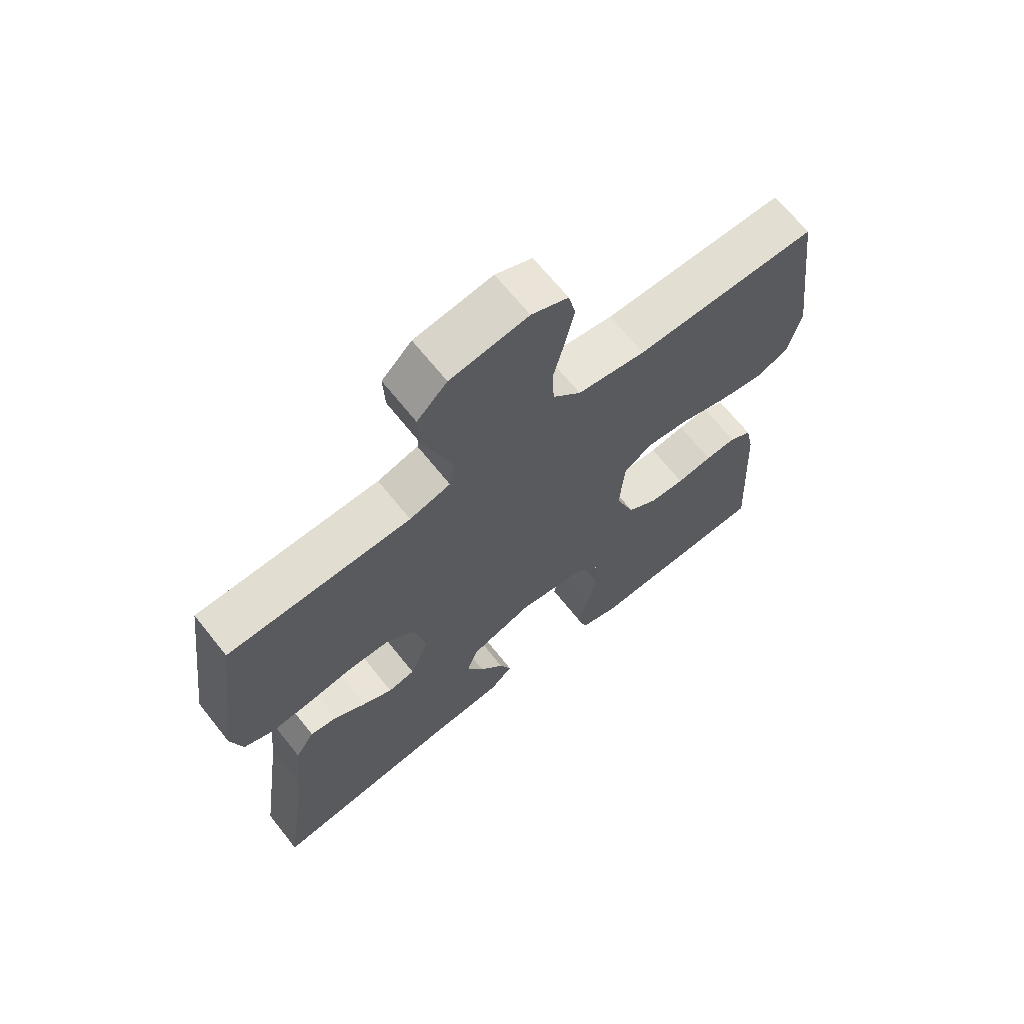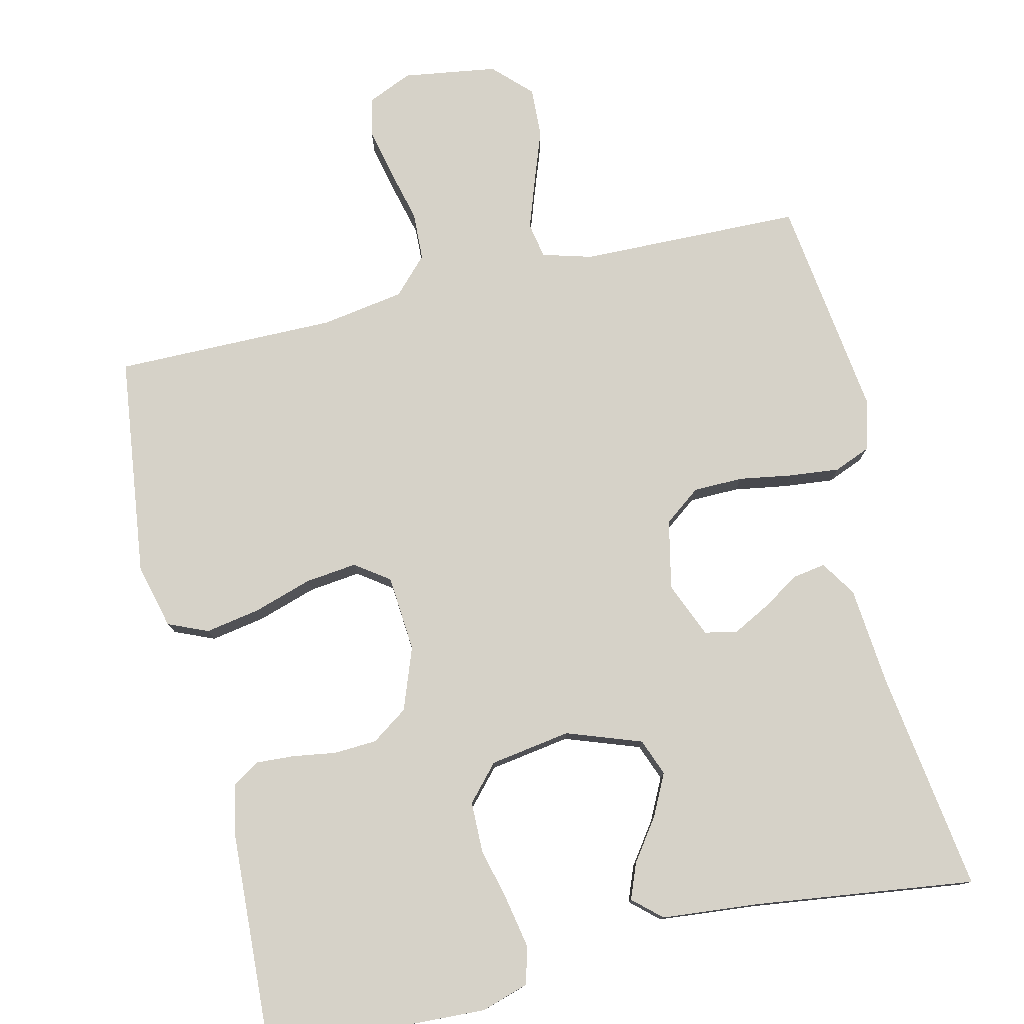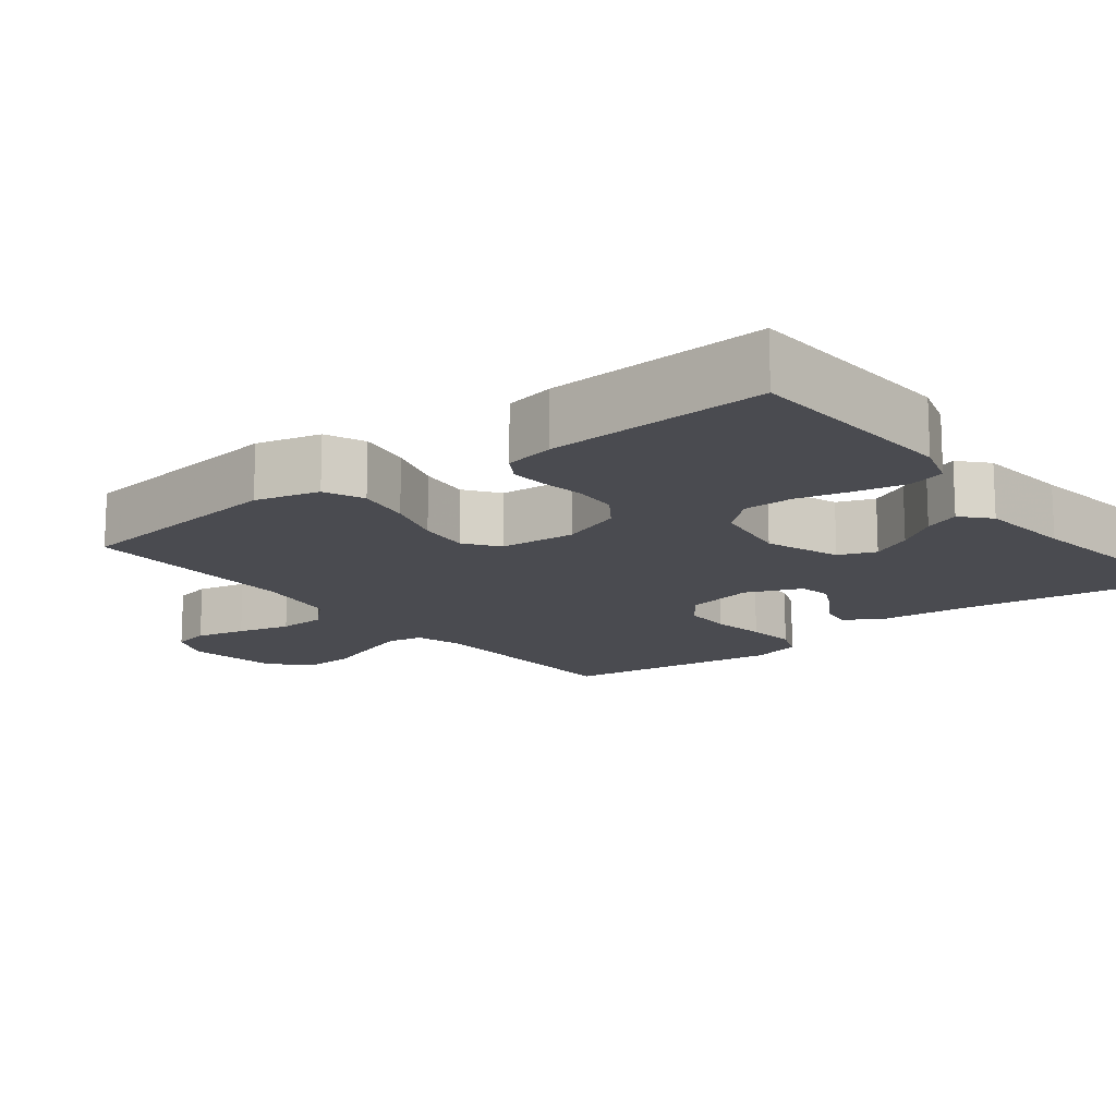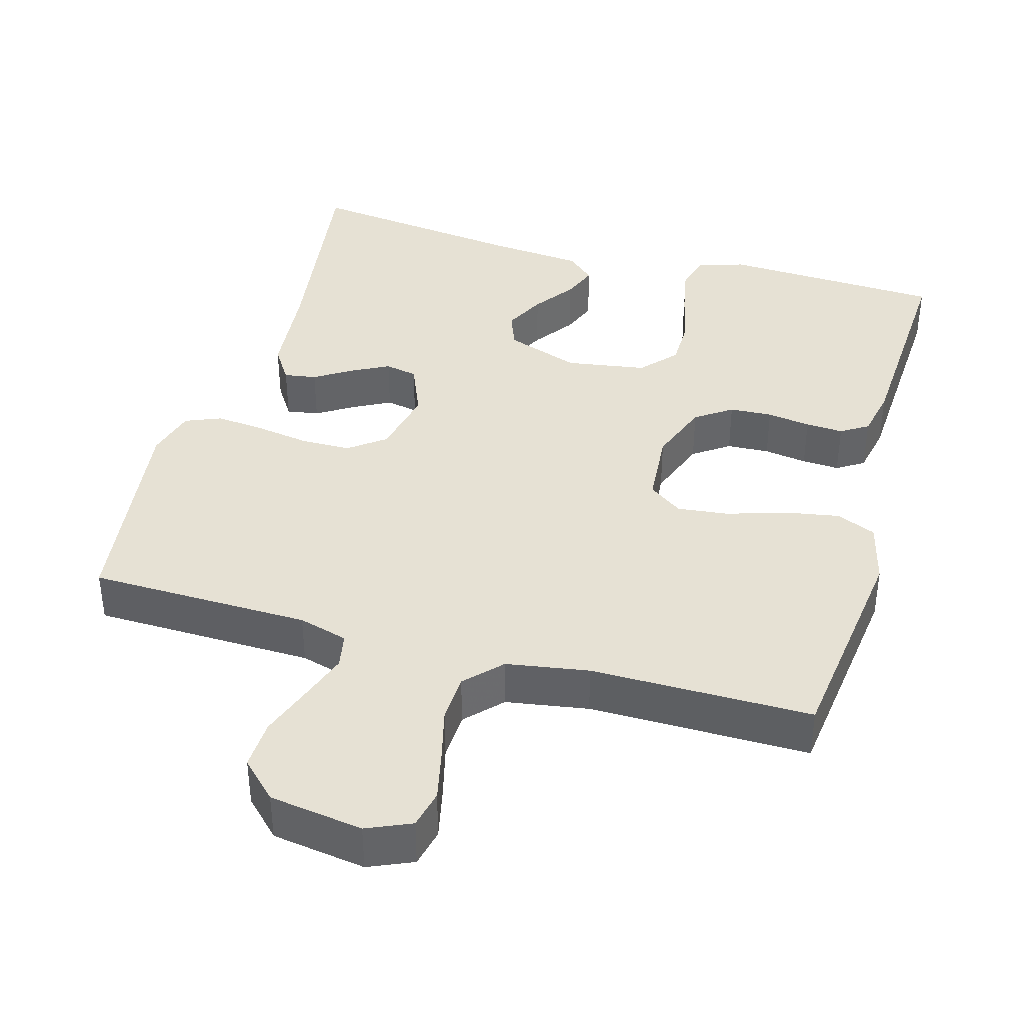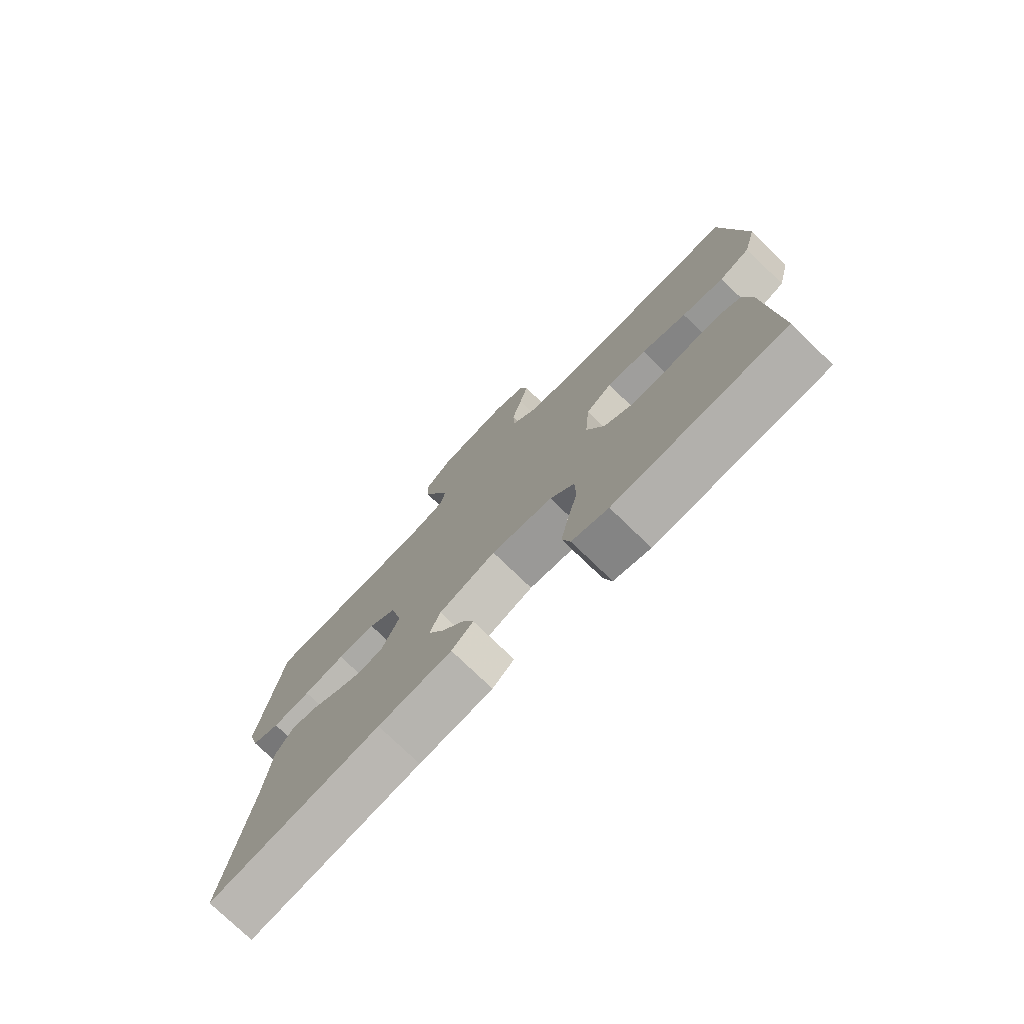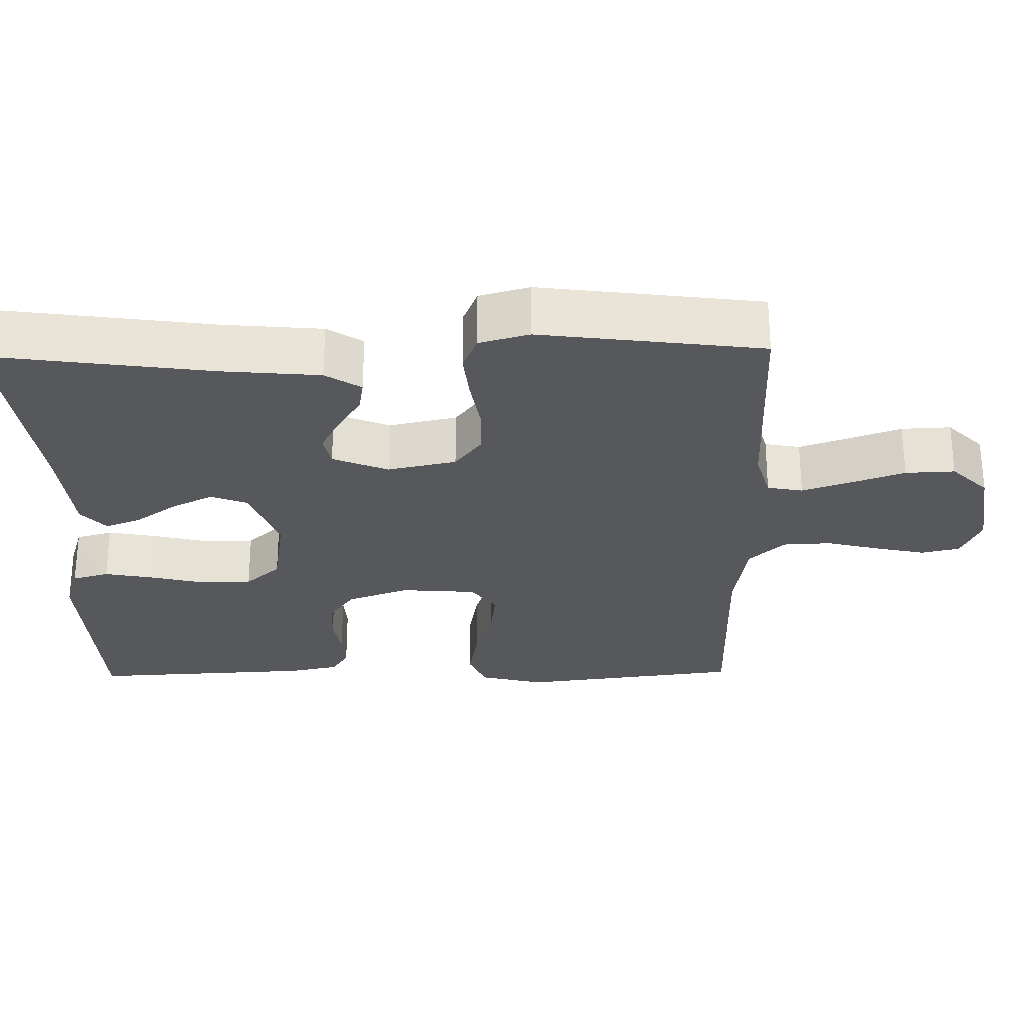
<metadata>
{"format":"obj","ext":"obj","renderer":"f3d","projection":"perspective","resolution":1024,"background":"white","views":[{"elev":67.4,"azim":-38.6,"up":"+Z"},{"elev":77.9,"azim":166.7,"up":"+Y"},{"elev":-14.6,"azim":128.0,"up":"+Y"},{"elev":39.3,"azim":15.7,"up":"+Y"},{"elev":-76.5,"azim":46.0,"up":"+Z"},{"elev":-27.8,"azim":-89.0,"up":"+Y"}]}
</metadata>
<code>
v -0.5 0.07 -0.5
v -0.458 0.07 -0.2
v -0.446 0.07 -0.067
v -0.415 0.07 -0.019
v -0.371 0.07 -0.026
v -0.32 0.07 -0.058
v -0.27 0.07 -0.084
v -0.226 0.07 -0.075
v -0.195 0.07 0
v -0.215 0.07 0.093
v -0.264 0.07 0.13
v -0.331 0.07 0.131
v -0.404 0.07 0.119
v -0.471 0.07 0.112
v -0.52 0.07 0.132
v -0.539 0.07 0.2
v -0.5 0.07 0.5
v -0.2 0.07 0.507
v -0.133 0.07 0.526
v -0.124 0.07 0.574
v -0.147 0.07 0.64
v -0.173 0.07 0.712
v -0.176 0.07 0.779
v -0.127 0.07 0.828
v 0 0.07 0.847
v 0.06 0.07 0.821
v 0.072 0.07 0.769
v 0.057 0.07 0.701
v 0.039 0.07 0.629
v 0.042 0.07 0.564
v 0.088 0.07 0.516
v 0.2 0.07 0.498
v 0.5 0.07 0.5
v 0.538 0.07 0.2
v 0.516 0.07 0.113
v 0.462 0.07 0.09
v 0.388 0.07 0.103
v 0.309 0.07 0.128
v 0.239 0.07 0.136
v 0.193 0.07 0.103
v 0.185 0.07 0
v 0.216 0.07 -0.084
v 0.265 0.07 -0.118
v 0.323 0.07 -0.121
v 0.382 0.07 -0.112
v 0.433 0.07 -0.109
v 0.47 0.07 -0.132
v 0.484 0.07 -0.2
v 0.5 0.07 -0.5
v 0.2 0.07 -0.514
v 0.136 0.07 -0.494
v 0.122 0.07 -0.444
v 0.135 0.07 -0.376
v 0.153 0.07 -0.302
v 0.152 0.07 -0.234
v 0.109 0.07 -0.186
v 0 0.07 -0.169
v -0.101 0.07 -0.205
v -0.12 0.07 -0.255
v -0.092 0.07 -0.311
v -0.052 0.07 -0.367
v -0.033 0.07 -0.415
v -0.071 0.07 -0.449
v -0.2 0.07 -0.461
v -0.5 0 -0.5
v -0.458 0 -0.2
v -0.446 0 -0.067
v -0.415 0 -0.019
v -0.371 0 -0.026
v -0.32 0 -0.058
v -0.27 0 -0.084
v -0.226 0 -0.075
v -0.195 0 0
v -0.215 0 0.093
v -0.264 0 0.13
v -0.331 0 0.131
v -0.404 0 0.119
v -0.471 0 0.112
v -0.52 0 0.132
v -0.539 0 0.2
v -0.5 0 0.5
v -0.2 0 0.507
v -0.133 0 0.526
v -0.124 0 0.574
v -0.147 0 0.64
v -0.173 0 0.712
v -0.176 0 0.779
v -0.127 0 0.828
v 0 0 0.847
v 0.06 0 0.821
v 0.072 0 0.769
v 0.057 0 0.701
v 0.039 0 0.629
v 0.042 0 0.564
v 0.088 0 0.516
v 0.2 0 0.498
v 0.5 0 0.5
v 0.538 0 0.2
v 0.516 0 0.113
v 0.462 0 0.09
v 0.388 0 0.103
v 0.309 0 0.128
v 0.239 0 0.136
v 0.193 0 0.103
v 0.185 0 0
v 0.216 0 -0.084
v 0.265 0 -0.118
v 0.323 0 -0.121
v 0.382 0 -0.112
v 0.433 0 -0.109
v 0.47 0 -0.132
v 0.484 0 -0.2
v 0.5 0 -0.5
v 0.2 0 -0.514
v 0.136 0 -0.494
v 0.122 0 -0.444
v 0.135 0 -0.376
v 0.153 0 -0.302
v 0.152 0 -0.234
v 0.109 0 -0.186
v 0 0 -0.169
v -0.101 0 -0.205
v -0.12 0 -0.255
v -0.092 0 -0.311
v -0.052 0 -0.367
v -0.033 0 -0.415
v -0.071 0 -0.449
v -0.2 0 -0.461
f 62 63 64
f 61 62 64
f 60 61 64
f 64 1 2
f 60 64 2
f 59 60 2
f 4 5 6
f 3 4 6
f 2 3 6
f 59 2 6
f 58 59 6
f 52 53 54
f 51 52 54
f 50 51 54
f 49 50 54
f 48 49 54
f 47 48 54
f 46 47 54
f 45 46 54
f 44 45 54
f 43 44 54 55
f 42 43 55 56
f 36 37 38
f 35 36 38
f 34 35 38
f 33 34 38
f 32 33 38
f 31 32 38 39
f 30 31 39 40
f 27 28 29
f 26 27 29
f 25 26 29
f 24 25 29
f 23 24 29
f 22 23 29
f 21 22 29
f 20 21 29 30
f 30 40 41
f 20 30 41
f 19 20 41
f 16 17 18
f 15 16 18
f 14 15 18
f 13 14 18
f 12 13 18
f 11 12 18 19
f 58 6 7
f 57 58 7 8
f 57 8 9
f 56 57 9
f 42 56 9
f 19 41 42
f 11 19 42
f 10 11 42
f 9 10 42
f 128 127 126
f 128 126 125
f 128 125 124
f 66 65 128
f 66 128 124
f 66 124 123
f 70 69 68
f 70 68 67
f 70 67 66
f 70 66 123
f 70 123 122
f 118 117 116
f 118 116 115
f 118 115 114
f 118 114 113
f 118 113 112
f 118 112 111
f 118 111 110
f 118 110 109
f 118 109 108
f 119 118 108 107
f 120 119 107 106
f 102 101 100
f 102 100 99
f 102 99 98
f 102 98 97
f 102 97 96
f 103 102 96 95
f 104 103 95 94
f 93 92 91
f 93 91 90
f 93 90 89
f 93 89 88
f 93 88 87
f 93 87 86
f 93 86 85
f 94 93 85 84
f 105 104 94
f 105 94 84
f 105 84 83
f 82 81 80
f 82 80 79
f 82 79 78
f 82 78 77
f 82 77 76
f 83 82 76 75
f 71 70 122
f 72 71 122 121
f 73 72 121
f 73 121 120
f 73 120 106
f 106 105 83
f 106 83 75
f 106 75 74
f 106 74 73
f 1 65 66 2
f 2 66 67 3
f 3 67 68 4
f 4 68 69 5
f 5 69 70 6
f 6 70 71 7
f 7 71 72 8
f 8 72 73 9
f 9 73 74 10
f 10 74 75 11
f 11 75 76 12
f 12 76 77 13
f 13 77 78 14
f 14 78 79 15
f 15 79 80 16
f 16 80 81 17
f 17 81 82 18
f 18 82 83 19
f 19 83 84 20
f 20 84 85 21
f 21 85 86 22
f 22 86 87 23
f 23 87 88 24
f 24 88 89 25
f 25 89 90 26
f 26 90 91 27
f 27 91 92 28
f 28 92 93 29
f 29 93 94 30
f 30 94 95 31
f 31 95 96 32
f 32 96 97 33
f 33 97 98 34
f 34 98 99 35
f 35 99 100 36
f 36 100 101 37
f 37 101 102 38
f 38 102 103 39
f 39 103 104 40
f 40 104 105 41
f 41 105 106 42
f 42 106 107 43
f 43 107 108 44
f 44 108 109 45
f 45 109 110 46
f 46 110 111 47
f 47 111 112 48
f 48 112 113 49
f 49 113 114 50
f 50 114 115 51
f 51 115 116 52
f 52 116 117 53
f 53 117 118 54
f 54 118 119 55
f 55 119 120 56
f 56 120 121 57
f 57 121 122 58
f 58 122 123 59
f 59 123 124 60
f 60 124 125 61
f 61 125 126 62
f 62 126 127 63
f 63 127 128 64
f 64 128 65 1

</code>
